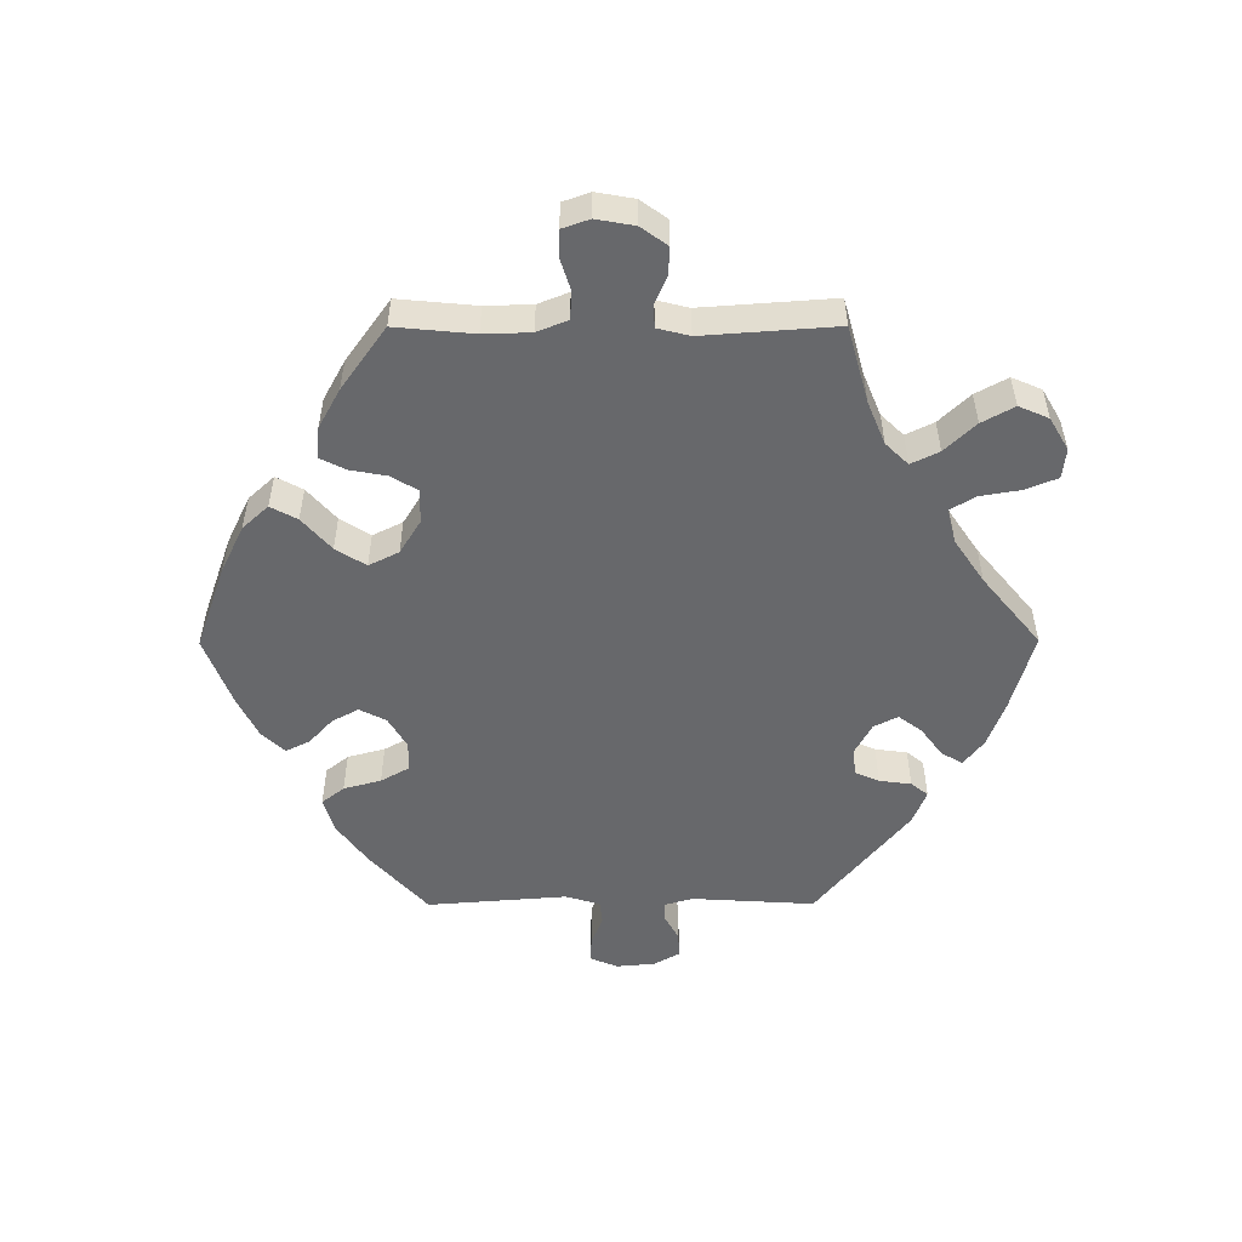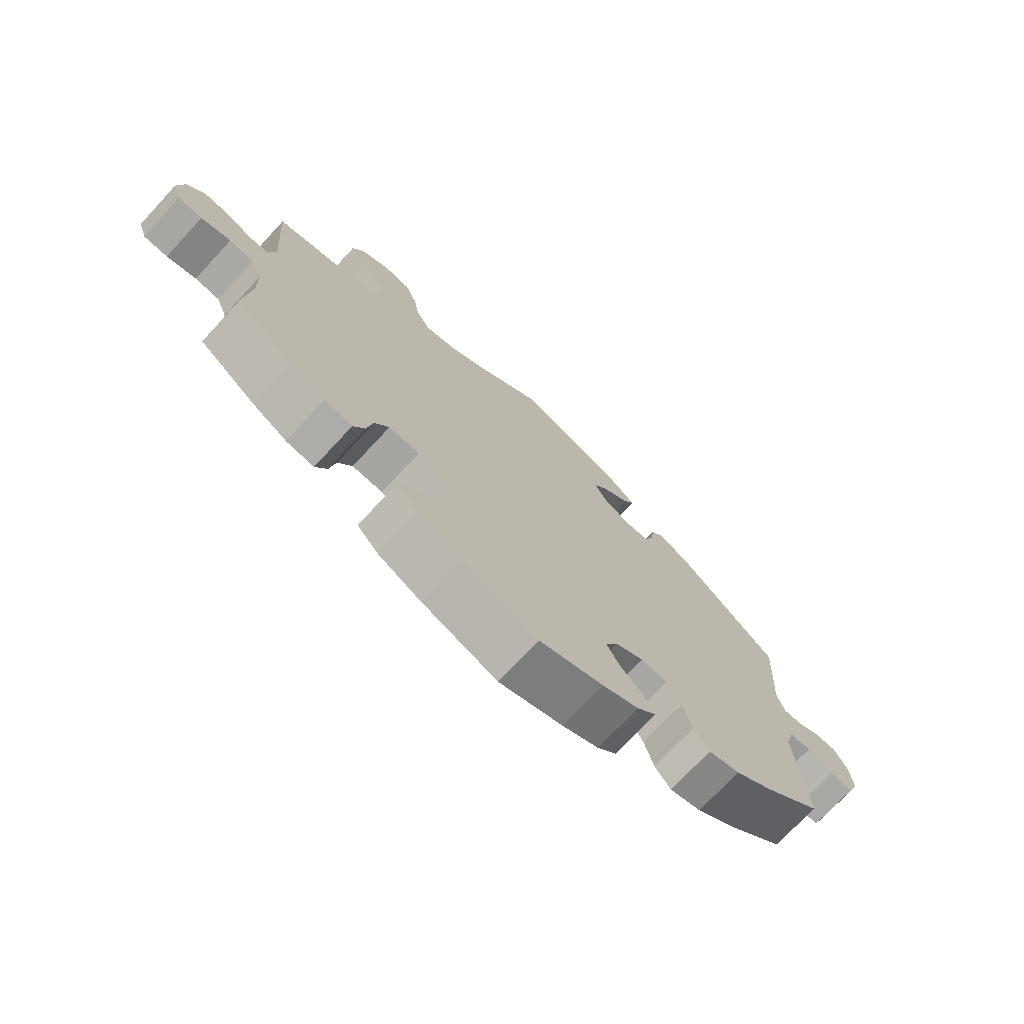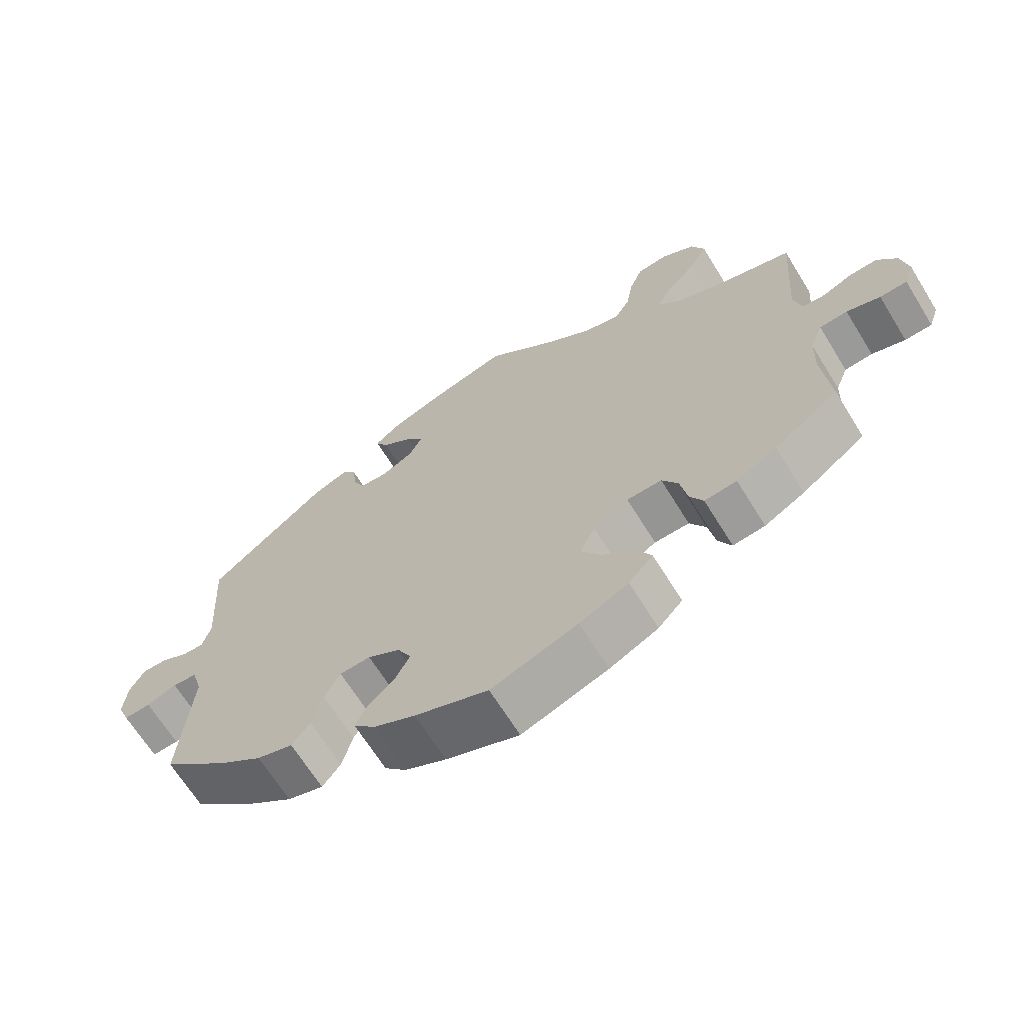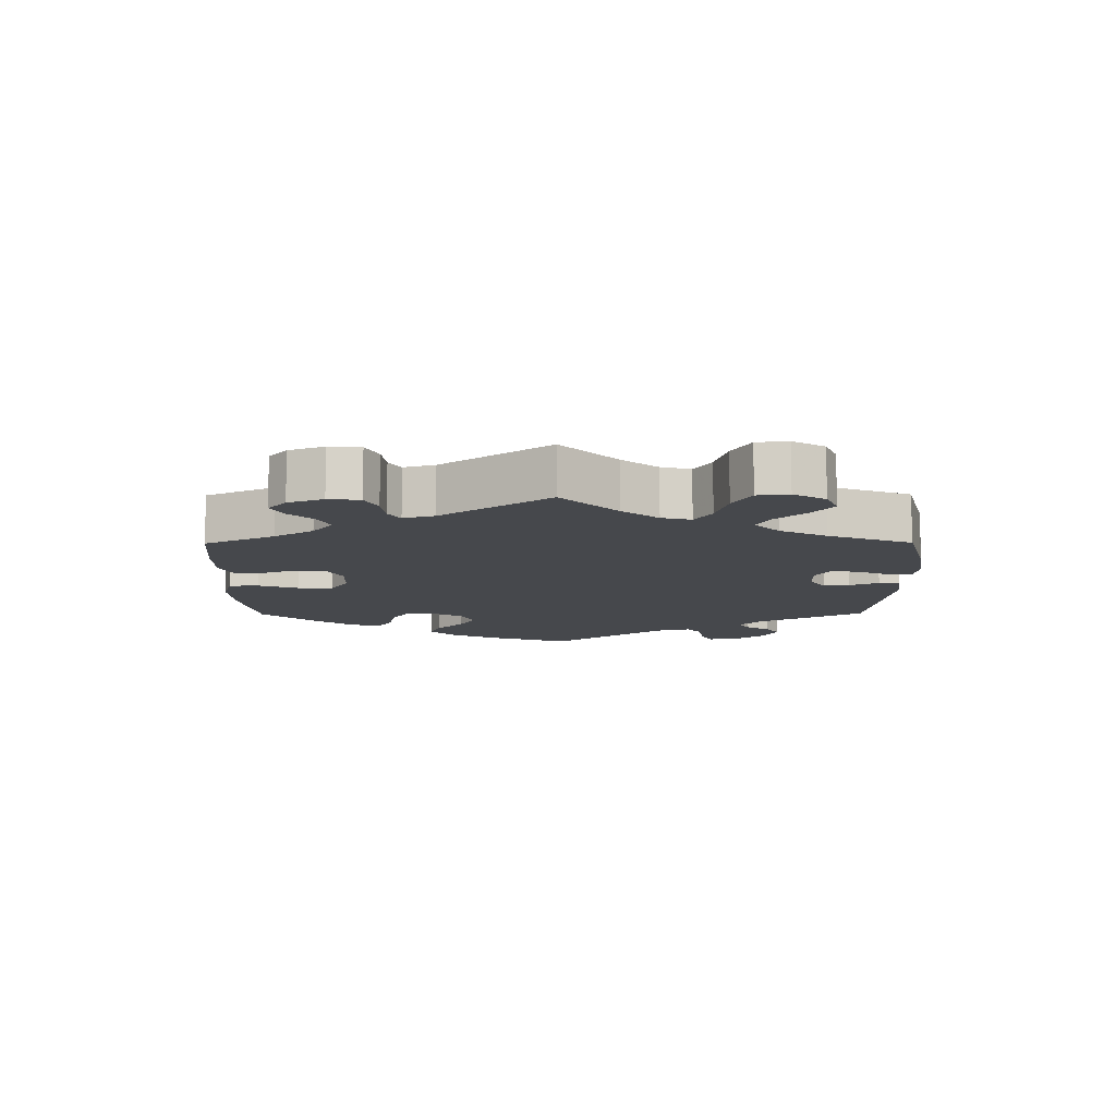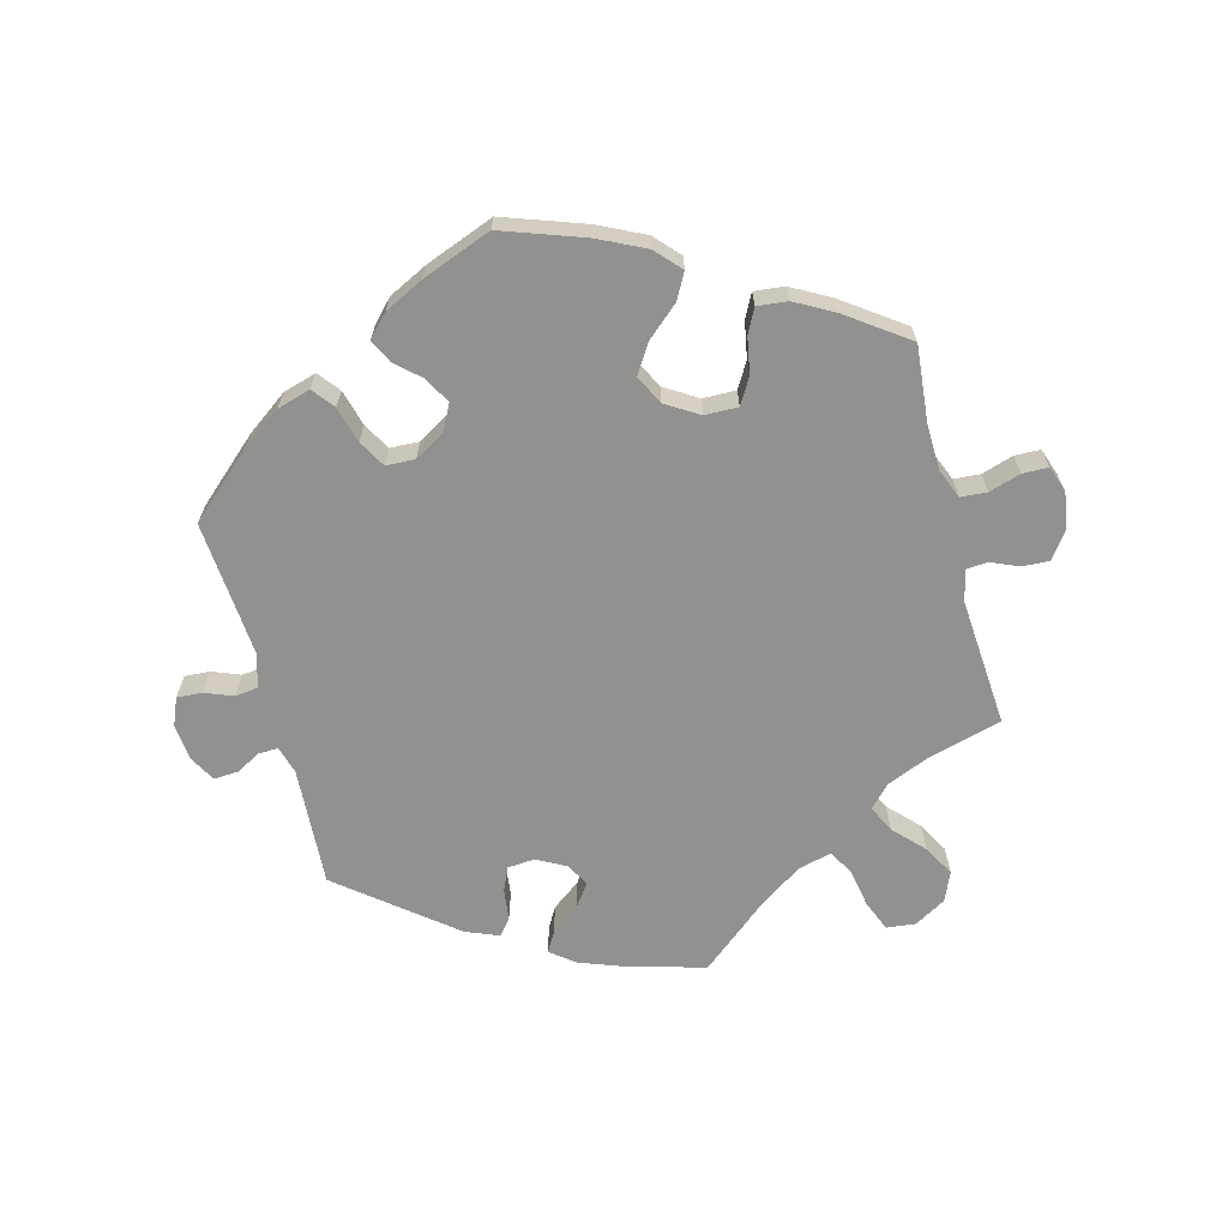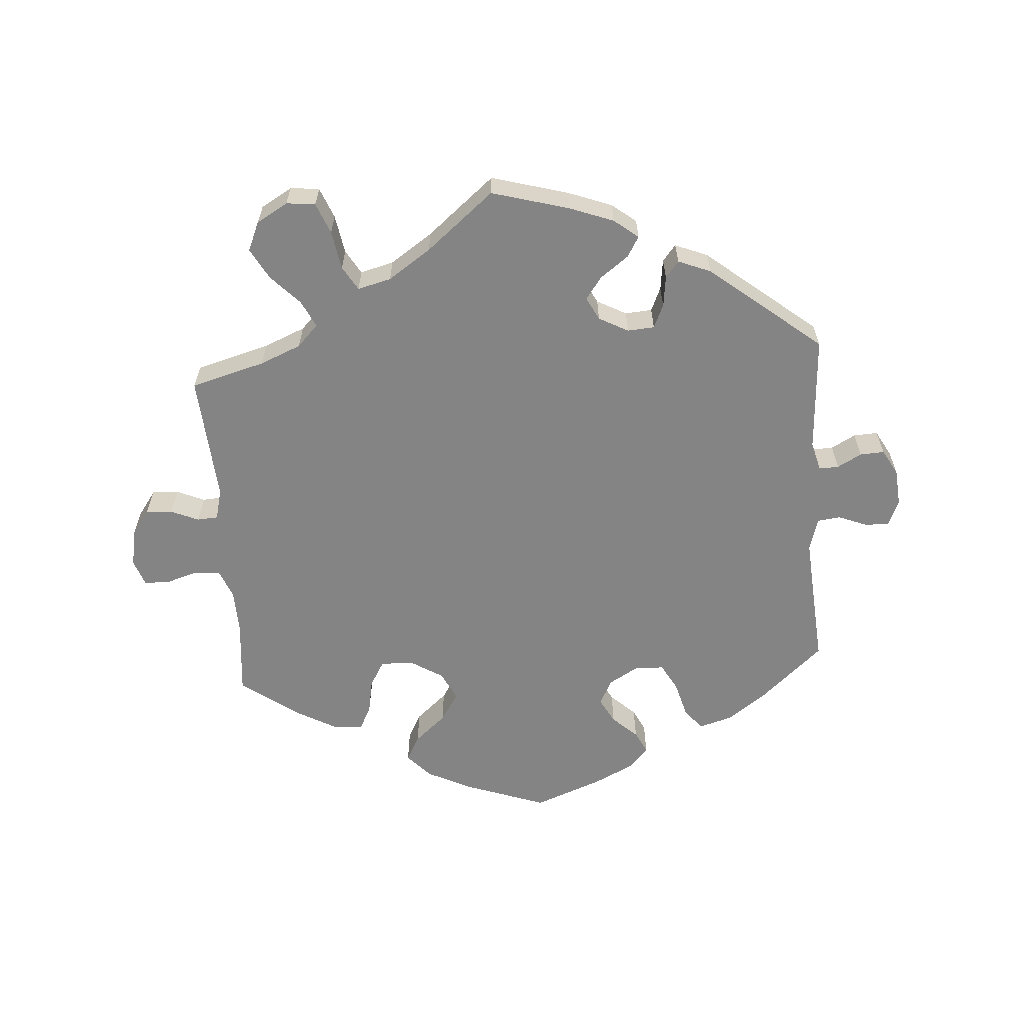
<metadata>
{"format":"obj","ext":"obj","renderer":"f3d","projection":"perspective","resolution":1024,"background":"white","views":[{"elev":-52.5,"azim":-89.8,"up":"+Y"},{"elev":-73.3,"azim":-42.8,"up":"+Z"},{"elev":-66.6,"azim":-148.3,"up":"+Z"},{"elev":-11.4,"azim":-59.6,"up":"+Y"},{"elev":-66.1,"azim":-165.1,"up":"+Y"},{"elev":-61.4,"azim":4.1,"up":"+Y"}]}
</metadata>
<code>
v 0.406 0.07 -0.373
v 0.345 0.07 -0.417
v 0.294 0.07 -0.432
v 0.268 0.07 -0.399
v 0.253 0.07 -0.344
v 0.23 0.07 -0.303
v 0.186 0.07 -0.301
v 0.14 0.07 -0.328
v 0.12 0.07 -0.367
v 0.141 0.07 -0.406
v 0.179 0.07 -0.441
v 0.196 0.07 -0.476
v 0.165 0.07 -0.509
v 0.106 0.07 -0.538
v 0.001 0.07 -0.578
v -0.123 0.07 -0.534
v -0.193 0.07 -0.5
v -0.228 0.07 -0.462
v -0.207 0.07 -0.423
v -0.159 0.07 -0.381
v -0.131 0.07 -0.337
v -0.153 0.07 -0.293
v -0.203 0.07 -0.262
v -0.253 0.07 -0.261
v -0.276 0.07 -0.3
v -0.286 0.07 -0.354
v -0.305 0.07 -0.391
v -0.351 0.07 -0.386
v -0.409 0.07 -0.354
v -0.501 0.07 -0.288
v -0.49 0.07 -0.173
v -0.492 0.07 -0.104
v -0.51 0.07 -0.059
v -0.55 0.07 -0.056
v -0.598 0.07 -0.071
v -0.637 0.07 -0.07
v -0.651 0.07 -0.03
v -0.641 0.07 0.026
v -0.613 0.07 0.065
v -0.572 0.07 0.063
v -0.53 0.07 0.045
v -0.498 0.07 0.047
v -0.486 0.07 0.094
v -0.5 0.07 0.289
v -0.387 0.07 0.32
v -0.324 0.07 0.346
v -0.292 0.07 0.379
v -0.312 0.07 0.42
v -0.355 0.07 0.465
v -0.381 0.07 0.512
v -0.362 0.07 0.556
v -0.314 0.07 0.584
v -0.27 0.07 0.579
v -0.251 0.07 0.532
v -0.241 0.07 0.473
v -0.219 0.07 0.436
v -0.168 0.07 0.449
v -0.103 0.07 0.493
v 0 0.07 0.578
v 0.118 0.07 0.545
v 0.185 0.07 0.52
v 0.222 0.07 0.491
v 0.204 0.07 0.46
v 0.161 0.07 0.428
v 0.136 0.07 0.394
v 0.154 0.07 0.359
v 0.199 0.07 0.335
v 0.24 0.07 0.338
v 0.256 0.07 0.374
v 0.262 0.07 0.421
v 0.282 0.07 0.446
v 0.332 0.07 0.426
v 0.501 0.07 0.29
v 0.49 0.07 0.109
v 0.502 0.07 0.067
v 0.532 0.07 0.068
v 0.569 0.07 0.088
v 0.606 0.07 0.09
v 0.628 0.07 0.051
v 0.633 0.07 -0.005
v 0.616 0.07 -0.046
v 0.578 0.07 -0.044
v 0.535 0.07 -0.027
v 0.5 0.07 -0.031
v 0.485 0.07 -0.082
v 0.501 0.07 -0.288
v 0.406 0 -0.373
v 0.345 0 -0.417
v 0.294 0 -0.432
v 0.268 0 -0.399
v 0.253 0 -0.344
v 0.23 0 -0.303
v 0.186 0 -0.301
v 0.14 0 -0.328
v 0.12 0 -0.367
v 0.141 0 -0.406
v 0.179 0 -0.441
v 0.196 0 -0.476
v 0.165 0 -0.509
v 0.106 0 -0.538
v 0.001 0 -0.578
v -0.123 0 -0.534
v -0.193 0 -0.5
v -0.228 0 -0.462
v -0.207 0 -0.423
v -0.159 0 -0.381
v -0.131 0 -0.337
v -0.153 0 -0.293
v -0.203 0 -0.262
v -0.253 0 -0.261
v -0.276 0 -0.3
v -0.286 0 -0.354
v -0.305 0 -0.391
v -0.351 0 -0.386
v -0.409 0 -0.354
v -0.501 0 -0.288
v -0.49 0 -0.173
v -0.492 0 -0.104
v -0.51 0 -0.059
v -0.55 0 -0.056
v -0.598 0 -0.071
v -0.637 0 -0.07
v -0.651 0 -0.03
v -0.641 0 0.026
v -0.613 0 0.065
v -0.572 0 0.063
v -0.53 0 0.045
v -0.498 0 0.047
v -0.486 0 0.094
v -0.5 0 0.289
v -0.387 0 0.32
v -0.324 0 0.346
v -0.292 0 0.379
v -0.312 0 0.42
v -0.355 0 0.465
v -0.381 0 0.512
v -0.362 0 0.556
v -0.314 0 0.584
v -0.27 0 0.579
v -0.251 0 0.532
v -0.241 0 0.473
v -0.219 0 0.436
v -0.168 0 0.449
v -0.103 0 0.493
v 0 0 0.578
v 0.118 0 0.545
v 0.185 0 0.52
v 0.222 0 0.491
v 0.204 0 0.46
v 0.161 0 0.428
v 0.136 0 0.394
v 0.154 0 0.359
v 0.199 0 0.335
v 0.24 0 0.338
v 0.256 0 0.374
v 0.262 0 0.421
v 0.282 0 0.446
v 0.332 0 0.426
v 0.501 0 0.29
v 0.49 0 0.109
v 0.502 0 0.067
v 0.532 0 0.068
v 0.569 0 0.088
v 0.606 0 0.09
v 0.628 0 0.051
v 0.633 0 -0.005
v 0.616 0 -0.046
v 0.578 0 -0.044
v 0.535 0 -0.027
v 0.5 0 -0.031
v 0.485 0 -0.082
v 0.501 0 -0.288
f 85 86 1 2
f 84 85 2 3
f 80 81 82 83
f 80 83 84
f 79 80 84
f 76 77 78 79
f 75 76 79 84
f 74 75 84 3
f 69 70 71 72
f 68 69 72 73
f 67 68 73 74
f 61 62 63 64
f 61 64 65
f 58 59 60 61
f 57 58 61 65
f 56 57 65 66
f 52 53 54 55
f 52 55 56
f 51 52 56
f 48 49 50 51
f 47 48 51 56
f 46 47 56 66
f 43 44 45
f 42 43 45 46
f 38 39 40 41
f 38 41 42
f 37 38 42
f 34 35 36 37
f 33 34 37 42
f 32 33 42 46
f 28 29 30 31
f 25 26 27 28
f 24 25 28 31
f 23 24 31 32
f 17 18 19 20
f 17 20 21
f 16 17 21
f 15 16 21
f 14 15 21 22
f 10 11 12 13
f 9 10 13 14
f 74 3 4 5
f 74 5 6
f 67 74 6 7
f 66 67 7 8
f 23 32 46 66
f 22 23 66 8
f 9 14 22
f 8 9 22
f 88 87 172 171
f 89 88 171 170
f 169 168 167 166
f 170 169 166
f 170 166 165
f 165 164 163 162
f 170 165 162 161
f 89 170 161 160
f 158 157 156 155
f 159 158 155 154
f 160 159 154 153
f 150 149 148 147
f 151 150 147
f 147 146 145 144
f 151 147 144 143
f 152 151 143 142
f 141 140 139 138
f 142 141 138
f 142 138 137
f 137 136 135 134
f 142 137 134 133
f 152 142 133 132
f 131 130 129
f 132 131 129 128
f 127 126 125 124
f 128 127 124
f 128 124 123
f 123 122 121 120
f 128 123 120 119
f 132 128 119 118
f 117 116 115 114
f 114 113 112 111
f 117 114 111 110
f 118 117 110 109
f 106 105 104 103
f 107 106 103
f 107 103 102
f 107 102 101
f 108 107 101 100
f 99 98 97 96
f 100 99 96 95
f 91 90 89 160
f 92 91 160
f 93 92 160 153
f 94 93 153 152
f 152 132 118 109
f 94 152 109 108
f 108 100 95
f 108 95 94
f 1 87 88 2
f 2 88 89 3
f 3 89 90 4
f 4 90 91 5
f 5 91 92 6
f 6 92 93 7
f 7 93 94 8
f 8 94 95 9
f 9 95 96 10
f 10 96 97 11
f 11 97 98 12
f 12 98 99 13
f 13 99 100 14
f 14 100 101 15
f 15 101 102 16
f 16 102 103 17
f 17 103 104 18
f 18 104 105 19
f 19 105 106 20
f 20 106 107 21
f 21 107 108 22
f 22 108 109 23
f 23 109 110 24
f 24 110 111 25
f 25 111 112 26
f 26 112 113 27
f 27 113 114 28
f 28 114 115 29
f 29 115 116 30
f 30 116 117 31
f 31 117 118 32
f 32 118 119 33
f 33 119 120 34
f 34 120 121 35
f 35 121 122 36
f 36 122 123 37
f 37 123 124 38
f 38 124 125 39
f 39 125 126 40
f 40 126 127 41
f 41 127 128 42
f 42 128 129 43
f 43 129 130 44
f 44 130 131 45
f 45 131 132 46
f 46 132 133 47
f 47 133 134 48
f 48 134 135 49
f 49 135 136 50
f 50 136 137 51
f 51 137 138 52
f 52 138 139 53
f 53 139 140 54
f 54 140 141 55
f 55 141 142 56
f 56 142 143 57
f 57 143 144 58
f 58 144 145 59
f 59 145 146 60
f 60 146 147 61
f 61 147 148 62
f 62 148 149 63
f 63 149 150 64
f 64 150 151 65
f 65 151 152 66
f 66 152 153 67
f 67 153 154 68
f 68 154 155 69
f 69 155 156 70
f 70 156 157 71
f 71 157 158 72
f 72 158 159 73
f 73 159 160 74
f 74 160 161 75
f 75 161 162 76
f 76 162 163 77
f 77 163 164 78
f 78 164 165 79
f 79 165 166 80
f 80 166 167 81
f 81 167 168 82
f 82 168 169 83
f 83 169 170 84
f 84 170 171 85
f 85 171 172 86
f 86 172 87 1

</code>
